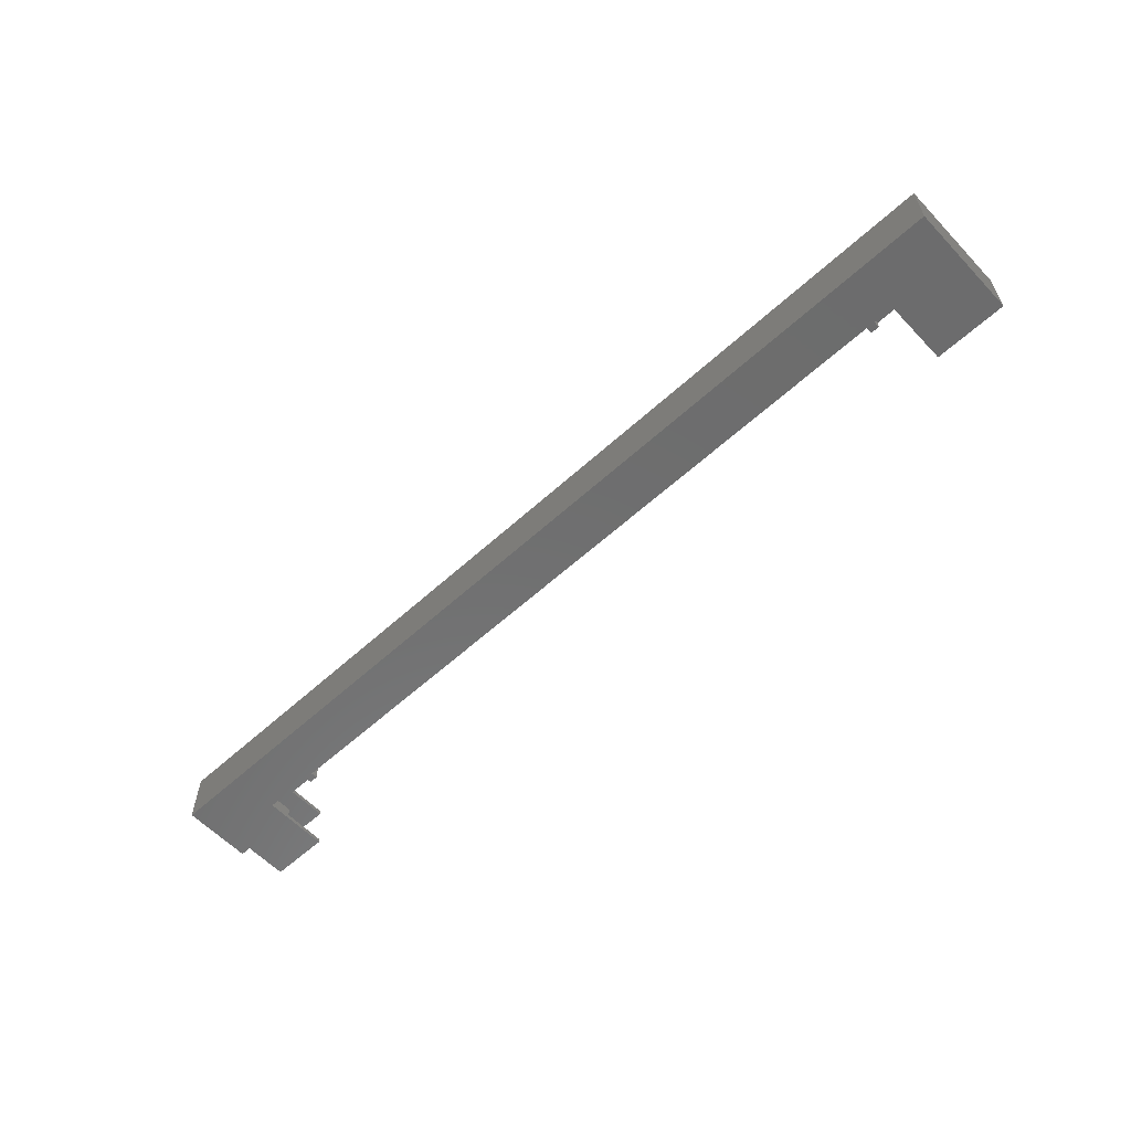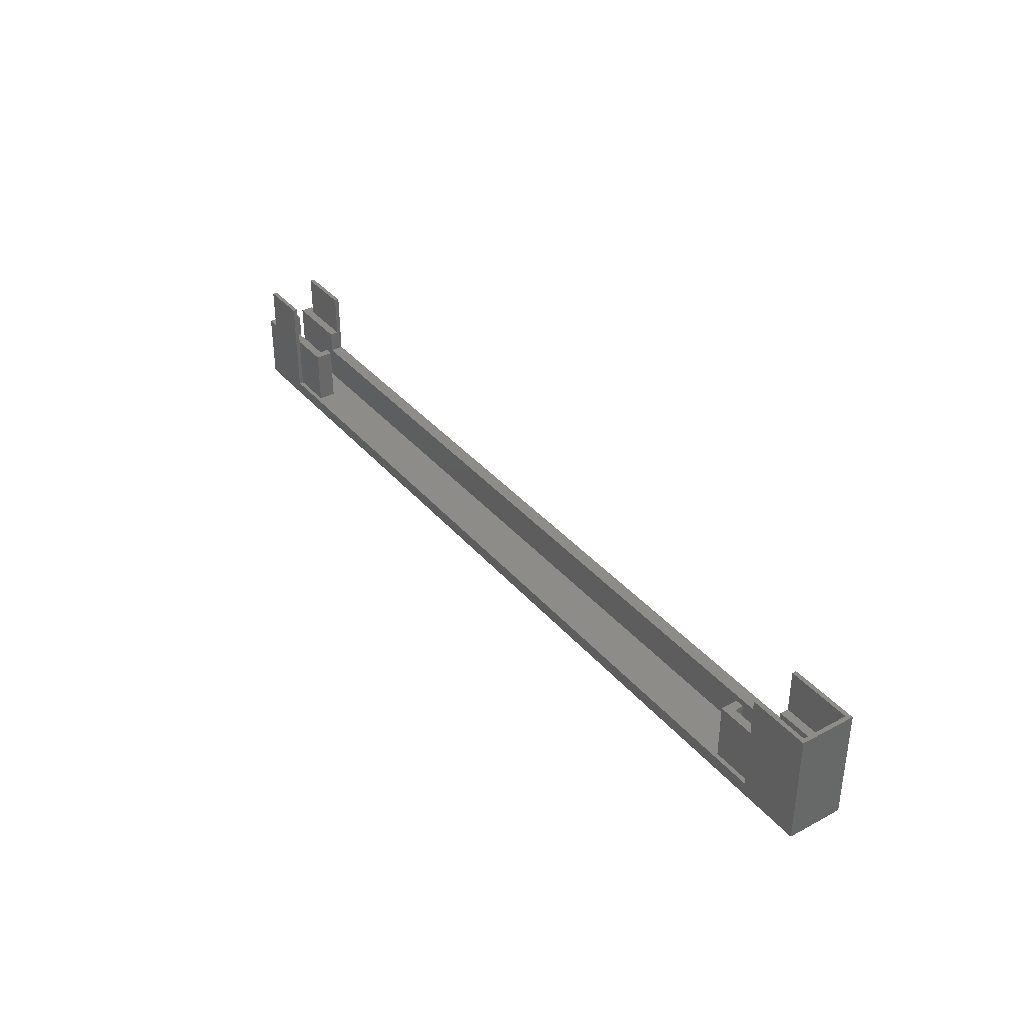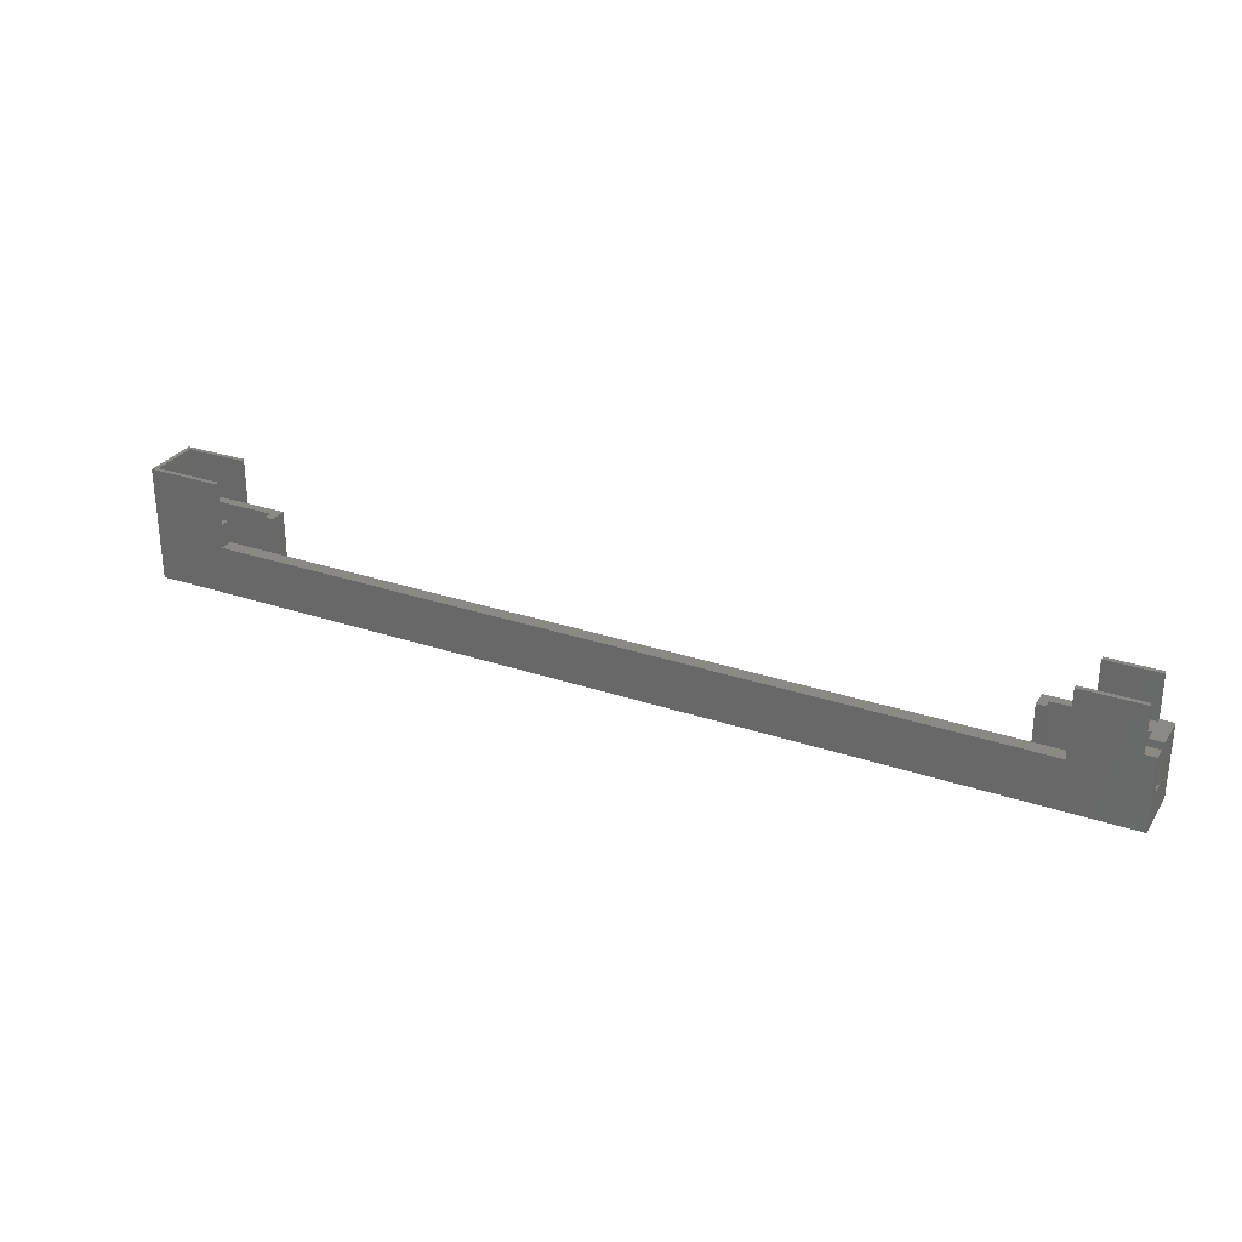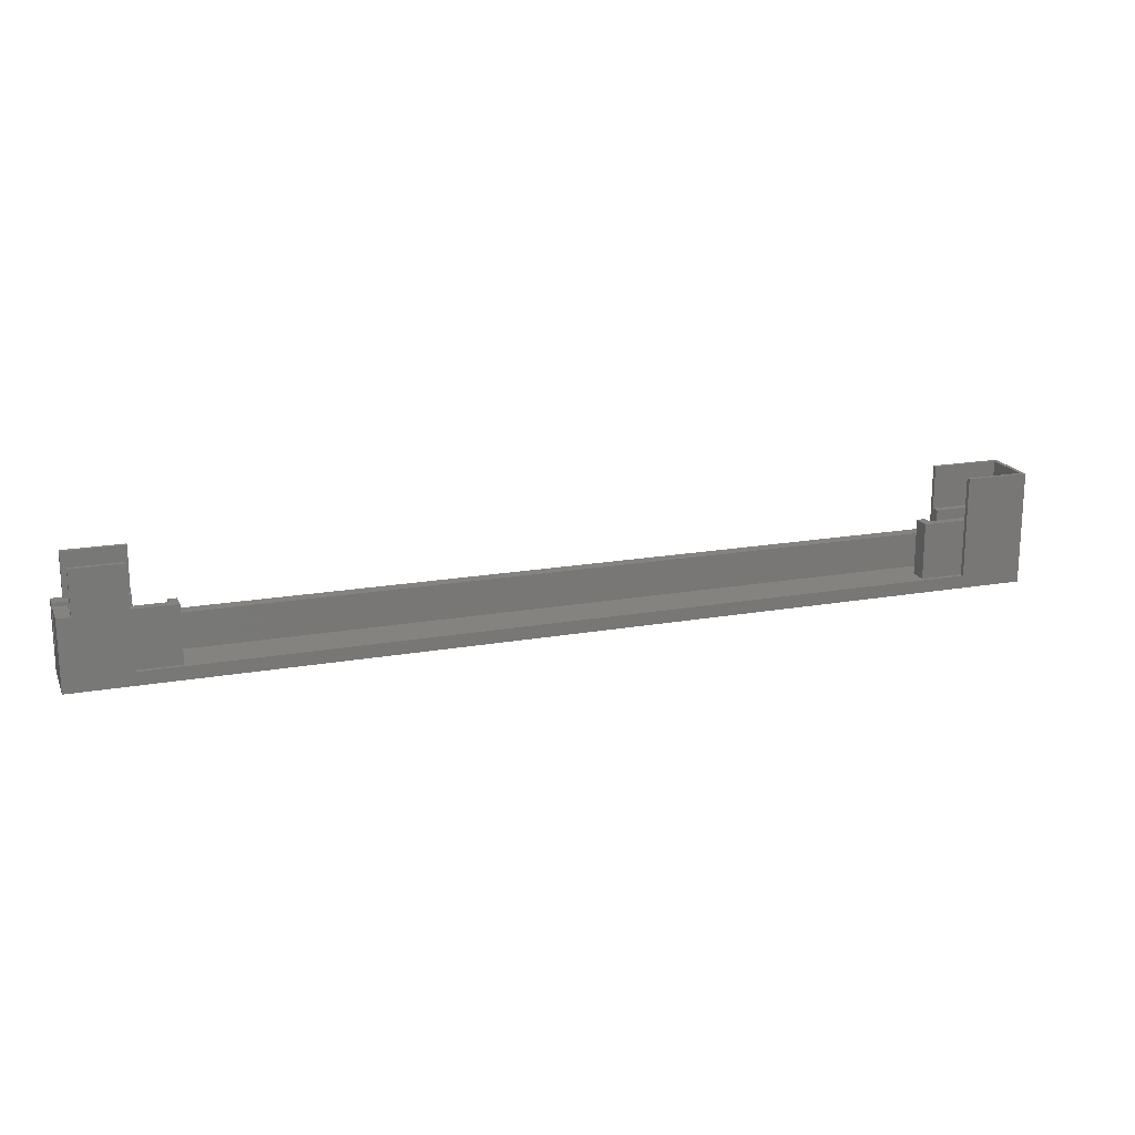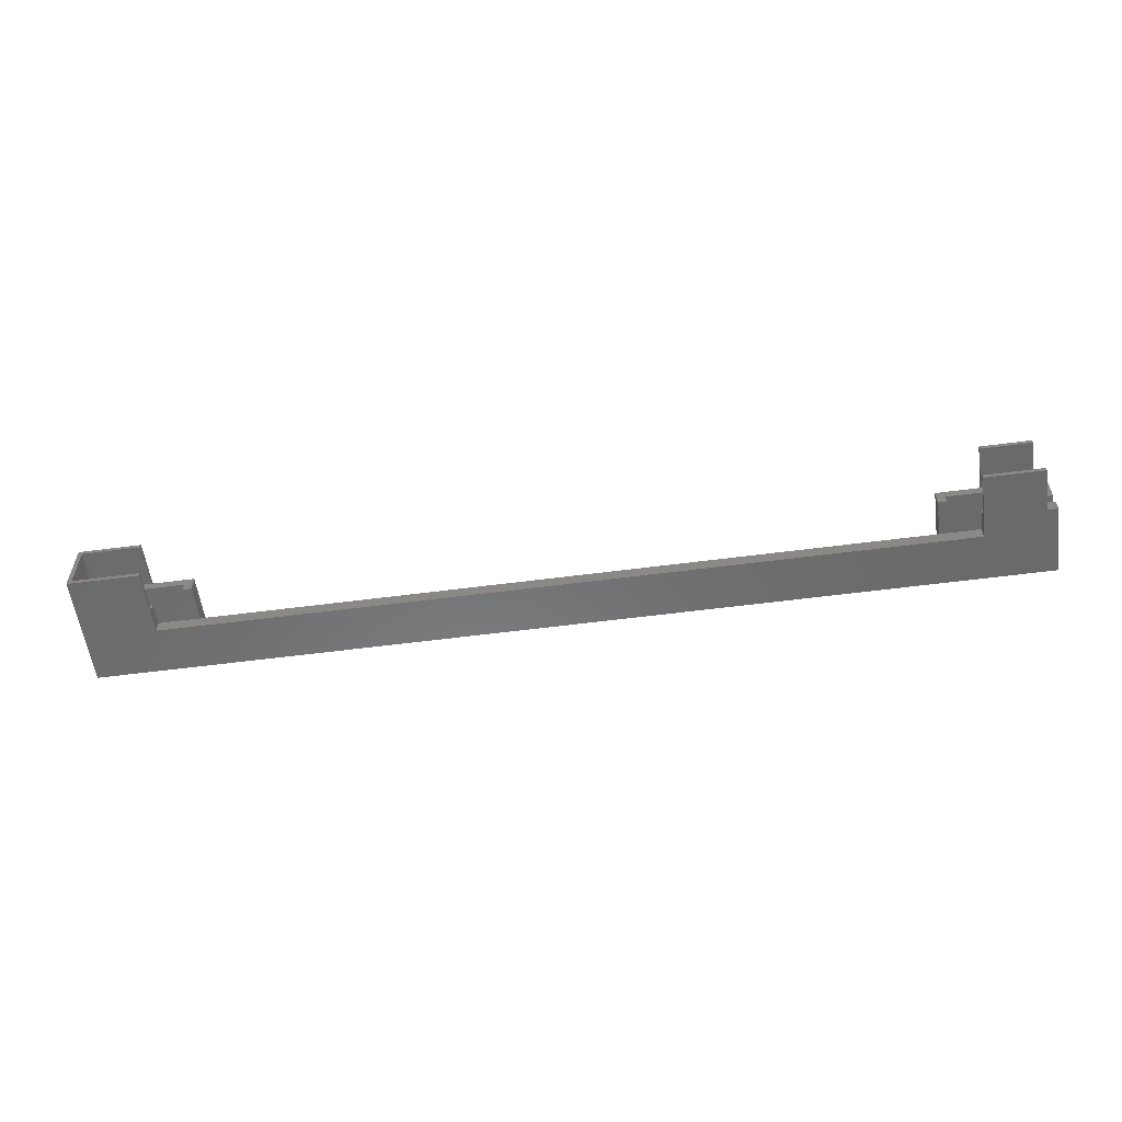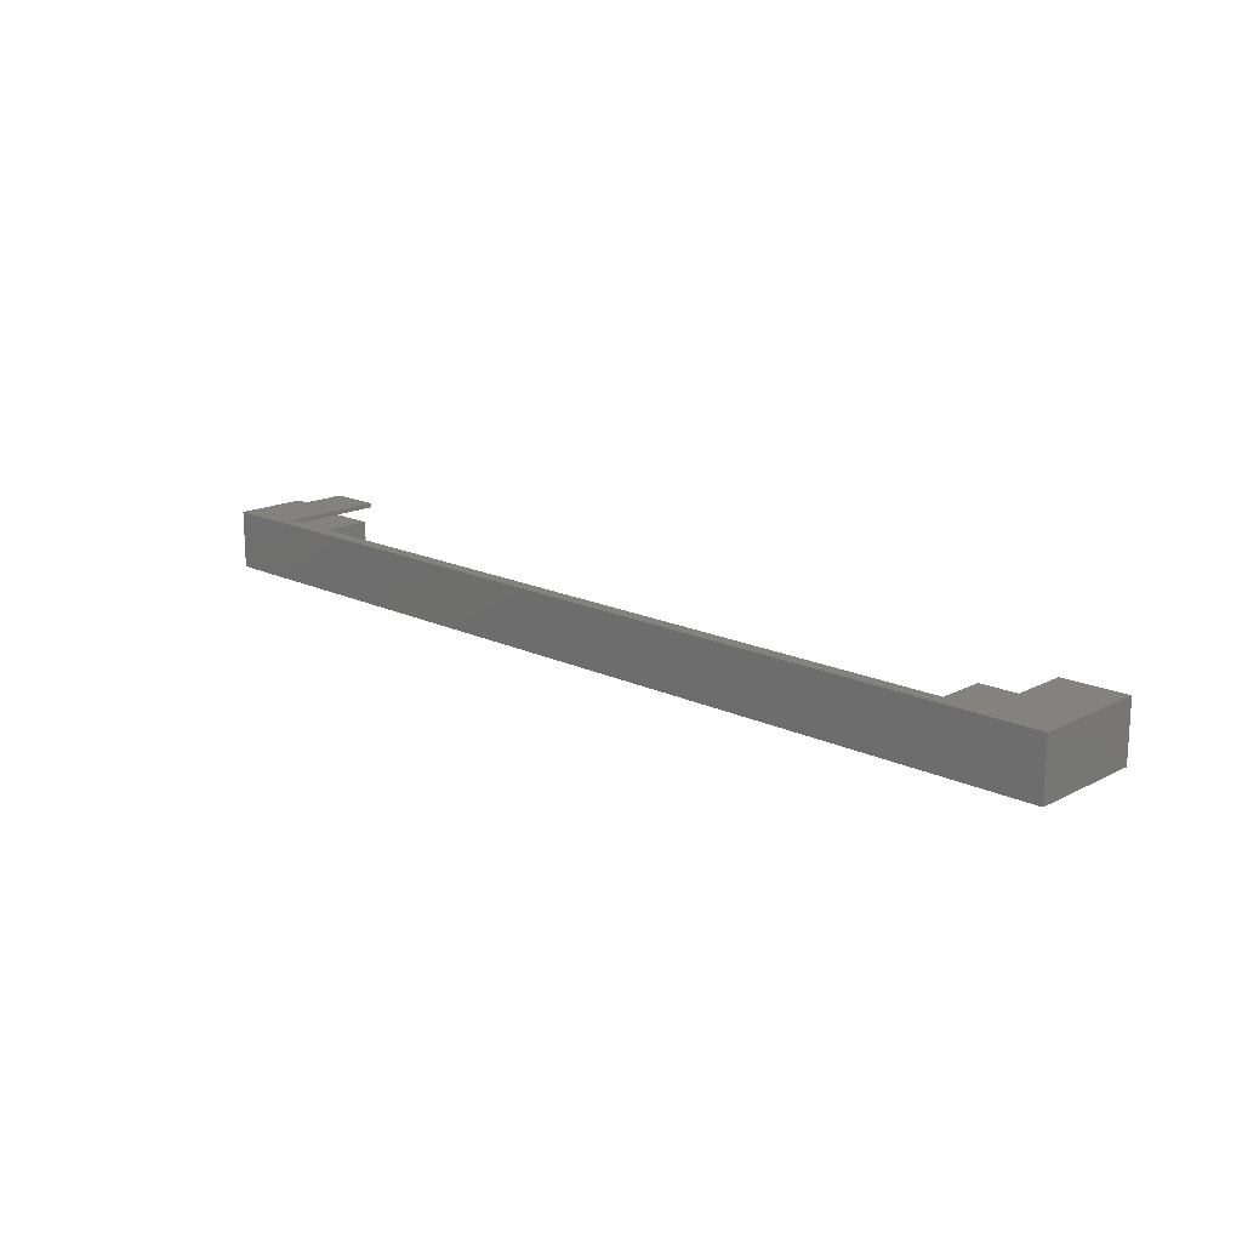
<metadata>
{"format":"stl","ext":"stl","renderer":"f3d","projection":"perspective","resolution":1024,"background":"white","views":[{"elev":-59.2,"azim":-136.9,"up":"+Y"},{"elev":36.5,"azim":-124.7,"up":"+Z"},{"elev":29.2,"azim":26.7,"up":"+Z"},{"elev":18.4,"azim":161.2,"up":"+Z"},{"elev":-56.9,"azim":7.8,"up":"+Y"},{"elev":16.7,"azim":-136.1,"up":"+Y"}]}
</metadata>
<code>
# stl→obj: 87 verts, 170 faces
v 232.3 -79.34 16
v 230.3 -79.34 3
v 232.3 -79.34 3
v 230.3 -79.34 16
v 230.3 -77.34 16
v 230.3 -77.34 3
v 402.3 -79.34 3
v 400.3 -79.34 16
v 400.3 -79.34 3
v 402.3 -79.34 16
v 212.8 -84.34 3
v 212.8 -81.84 16
v 212.8 -84.34 16
v 212.8 -81.84 3
v 212.8 -79.34 3
v 212.8 -77.34 16
v 212.8 -79.34 16
v 212.8 -77.34 3
v 419.8 -77.34 16
v 419.8 -79.34 3
v 419.8 -79.34 16
v 419.8 -77.34 3
v 421.8 -79.34 16
v 421.8 -79.34 3
v 419.8 -81.84 7
v 421.8 -81.84 3
v 419.8 -81.84 3
v 421.8 -81.84 7
v 421.8 -81.84 16
v 402.3 -77.34 16
v 402.3 -77.34 3
v 210.8 -81.84 16
v 210.8 -81.84 3
v 210.8 -79.34 16
v 210.8 -79.34 3
v 419.8 -84.34 3
v 419.8 -84.34 7
v 422.3 -87.34 26
v 408.8 -86.34 26
v 408.8 -87.34 26
v 422.3 -86.34 26
v 422.3 -86.34 16
v 408.8 -86.34 16
v 208.8 -86.34 26
v 224.3 -86.34 16
v 208.8 -86.34 16
v 224.3 -86.34 26
v 421.8 -74.34 16
v 421.8 -75.34 26
v 421.8 -75.34 16
v 421.8 -74.34 26
v 424.8 -87.34 7.05e-16
v 408.8 -87.34 11
v 207.8 -87.34 7.05e-16
v 424.8 -87.34 16
v 422.3 -87.34 16
v 224.3 -87.34 11
v 207.8 -87.34 26
v 224.3 -87.34 26
v 424.8 -74.34 0
v 207.8 -74.34 0
v 408.8 -84.34 11
v 408.8 -84.34 16
v 424.8 -84.34 16
v 424.8 -84.34 7
v 424.8 -81.84 7
v 424.8 -74.34 16
v 424.8 -81.84 16
v 224.3 -84.34 11
v 208.8 -75.34 16
v 208.8 -75.34 26
v 207.8 -74.34 26
v 224.3 -84.34 16
v 400.3 -75.34 16
v 410.3 -75.34 16
v 410.3 -75.34 26
v 400.3 -75.34 3
v 232.3 -75.34 16
v 232.3 -75.34 3
v 222.3 -74.34 26
v 222.3 -75.34 26
v 410.3 -74.34 26
v 410.3 -75.34 3
v 410.3 -74.34 3
v 222.3 -75.34 16
v 222.3 -74.34 3
v 222.3 -75.34 3
f 1 2 3
f 2 1 4
f 5 2 4
f 2 5 6
f 7 8 9
f 8 7 10
f 11 12 13
f 12 11 14
f 15 16 17
f 16 15 18
f 19 20 21
f 20 19 22
f 23 20 24
f 20 23 21
f 25 26 27
f 26 25 28
f 23 28 29
f 28 23 26
f 26 23 24
f 7 30 10
f 30 7 31
f 5 18 6
f 18 5 16
f 19 31 22
f 31 19 30
f 32 14 33
f 14 32 12
f 33 34 32
f 34 33 35
f 17 35 15
f 35 17 34
f 25 36 37
f 36 25 27
f 38 39 40
f 39 38 41
f 39 42 43
f 42 39 41
f 44 45 46
f 45 44 47
f 48 49 50
f 49 48 51
f 52 53 54
f 53 52 55
f 53 55 56
f 53 56 40
f 40 56 38
f 54 57 58
f 57 54 53
f 58 57 59
f 60 54 61
f 54 60 52
f 39 53 40
f 53 39 43
f 53 43 62
f 62 43 63
f 42 38 56
f 38 42 41
f 52 64 55
f 64 52 65
f 65 52 60
f 65 60 66
f 66 67 68
f 67 66 60
f 53 69 57
f 69 53 62
f 70 44 46
f 44 70 71
f 72 54 58
f 54 72 61
f 55 42 56
f 42 63 43
f 63 42 64
f 64 42 55
f 65 25 37
f 25 65 28
f 28 65 66
f 68 28 66
f 28 68 29
f 57 45 59
f 45 57 69
f 45 69 73
f 47 59 45
f 23 19 21
f 68 23 29
f 23 68 50
f 50 68 48
f 48 68 67
f 10 74 8
f 74 10 30
f 74 30 75
f 75 30 19
f 75 19 50
f 50 19 23
f 49 75 50
f 75 49 76
f 74 9 8
f 9 74 77
f 3 78 1
f 78 3 79
f 58 44 72
f 44 58 59
f 44 59 47
f 72 71 80
f 71 72 44
f 80 71 81
f 49 82 76
f 82 49 51
f 82 75 76
f 75 82 83
f 83 82 84
f 46 32 70
f 32 46 13
f 13 46 45
f 13 45 73
f 12 32 13
f 1 5 4
f 70 16 85
f 16 70 34
f 34 70 32
f 16 34 17
f 85 16 5
f 85 5 78
f 78 5 1
f 74 83 77
f 83 74 75
f 86 85 87
f 85 86 81
f 81 86 80
f 85 79 87
f 79 85 78
f 81 70 85
f 70 81 71
f 14 35 33
f 35 14 15
f 26 20 27
f 20 26 24
f 36 14 11
f 14 36 15
f 15 36 2
f 15 2 18
f 2 36 3
f 3 36 79
f 79 36 9
f 79 9 77
f 9 36 7
f 7 36 31
f 31 36 22
f 22 36 27
f 22 27 20
f 79 86 87
f 86 79 84
f 84 79 77
f 84 77 83
f 6 18 2
f 61 86 60
f 86 61 72
f 86 72 80
f 82 48 84
f 48 82 51
f 60 84 67
f 84 60 86
f 67 84 48
f 11 69 36
f 69 11 13
f 36 69 37
f 37 69 65
f 69 13 73
f 65 62 64
f 62 65 69
f 64 62 63

</code>
